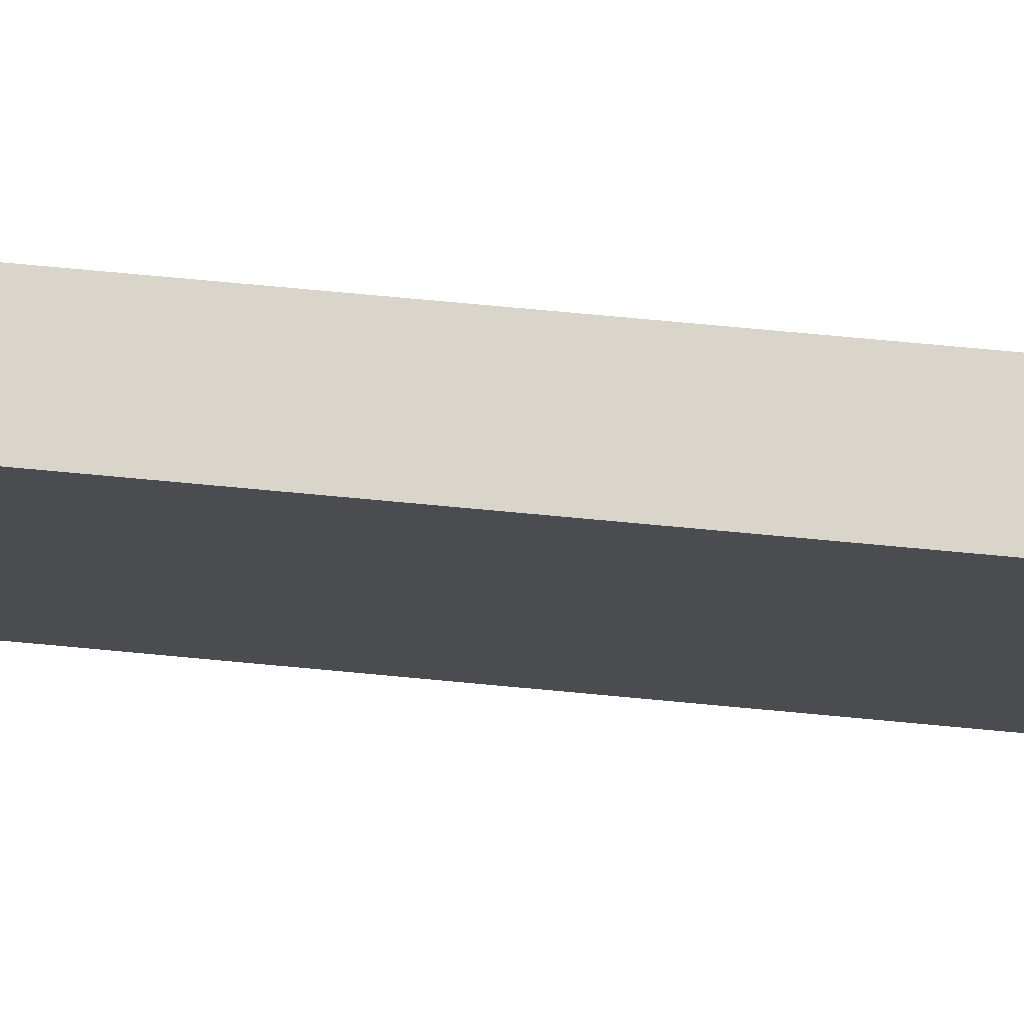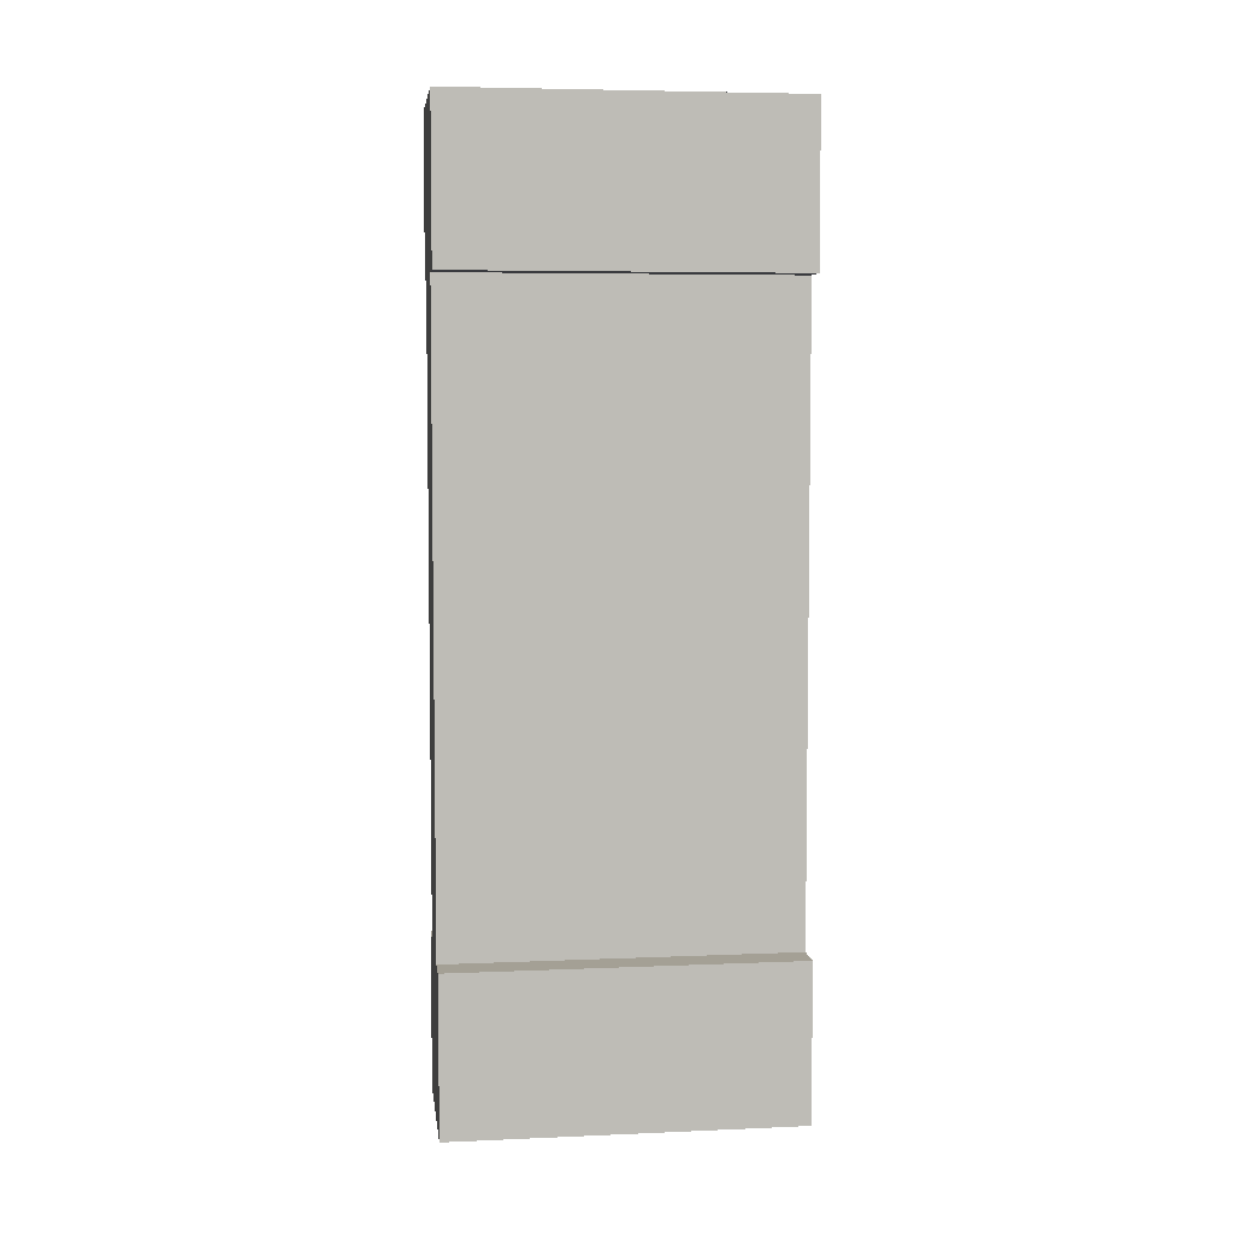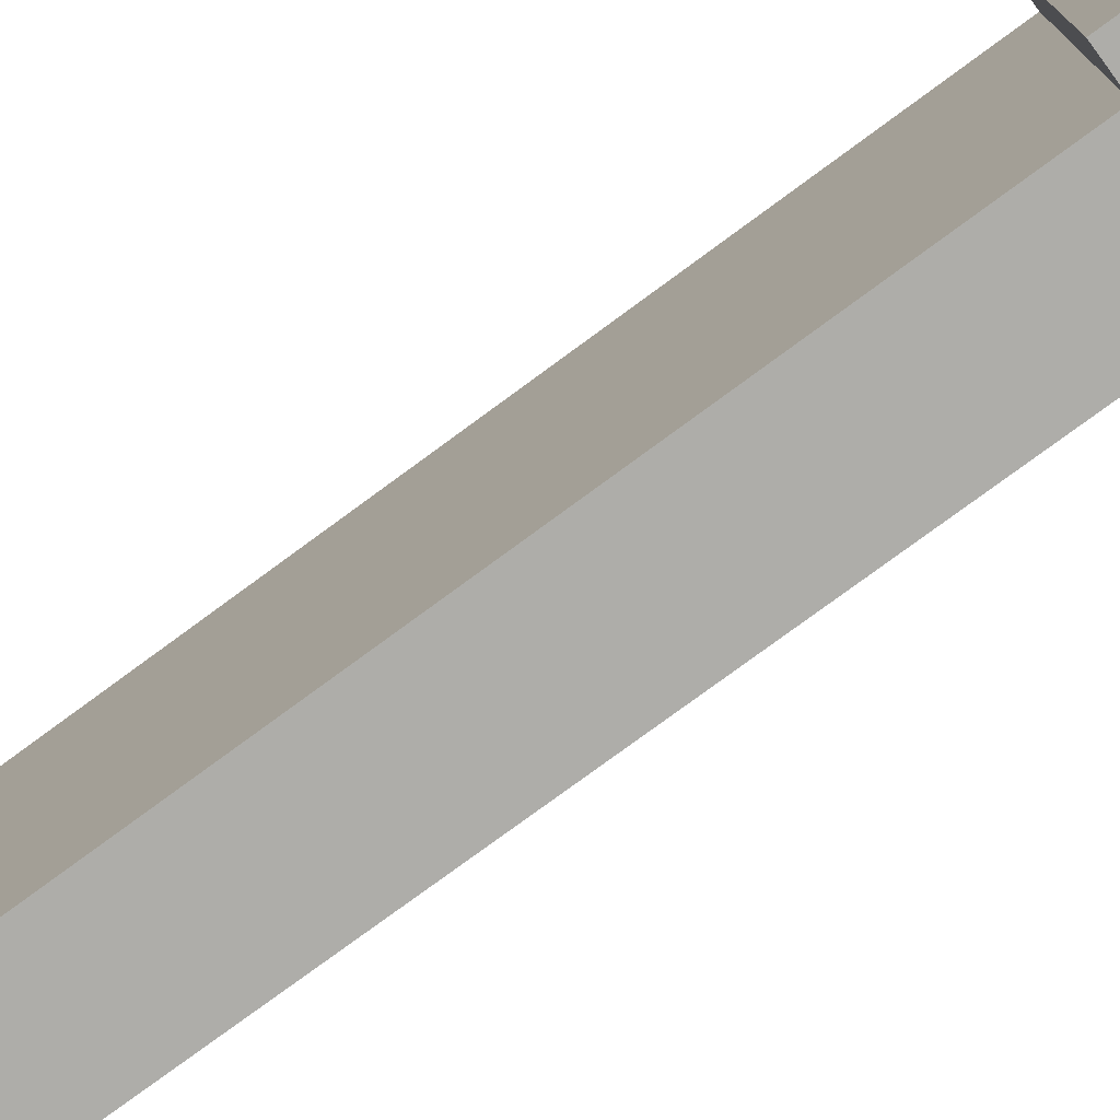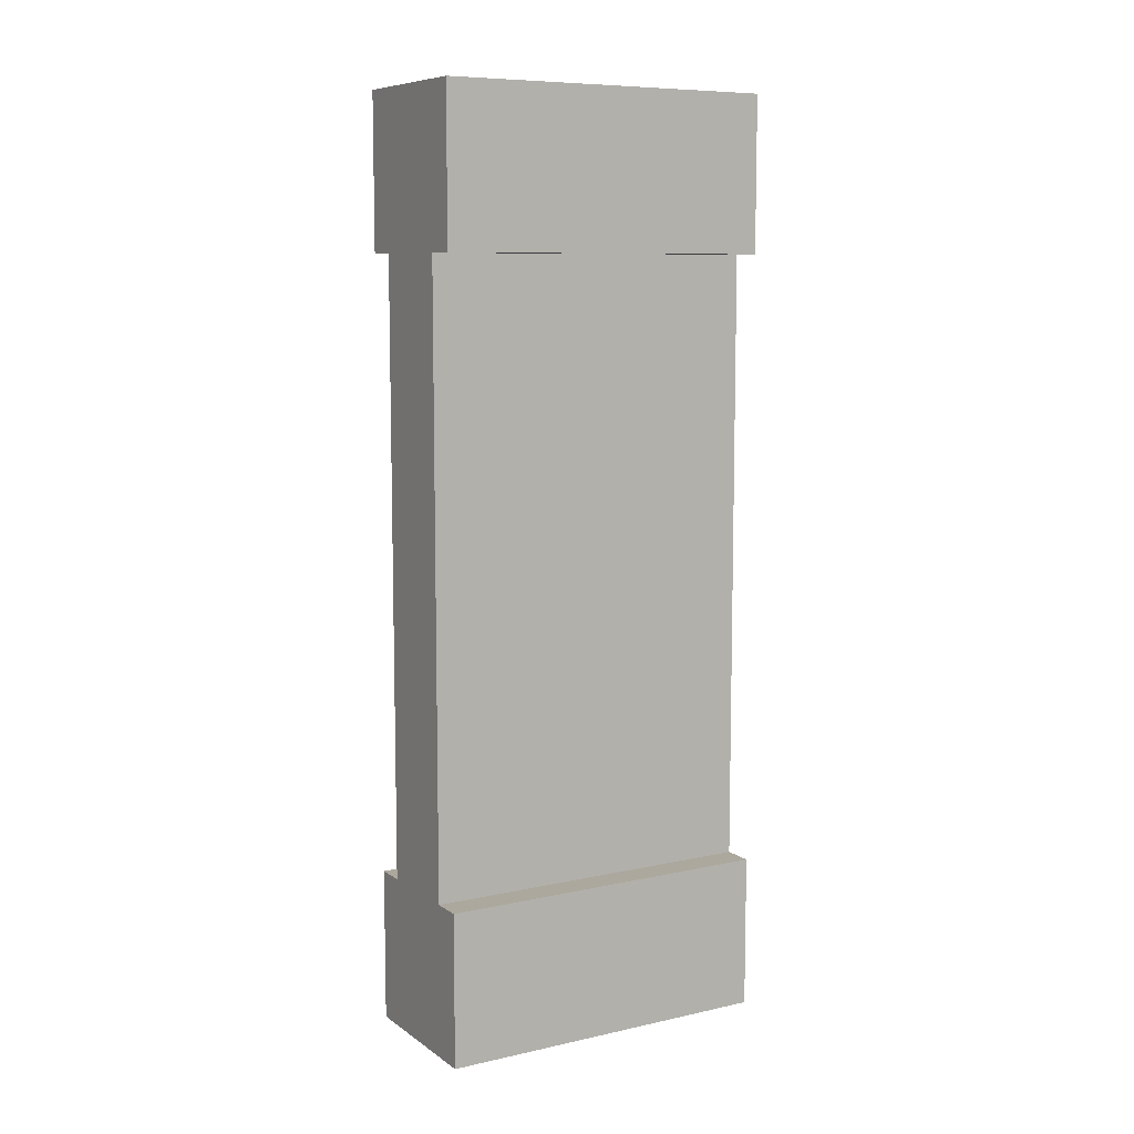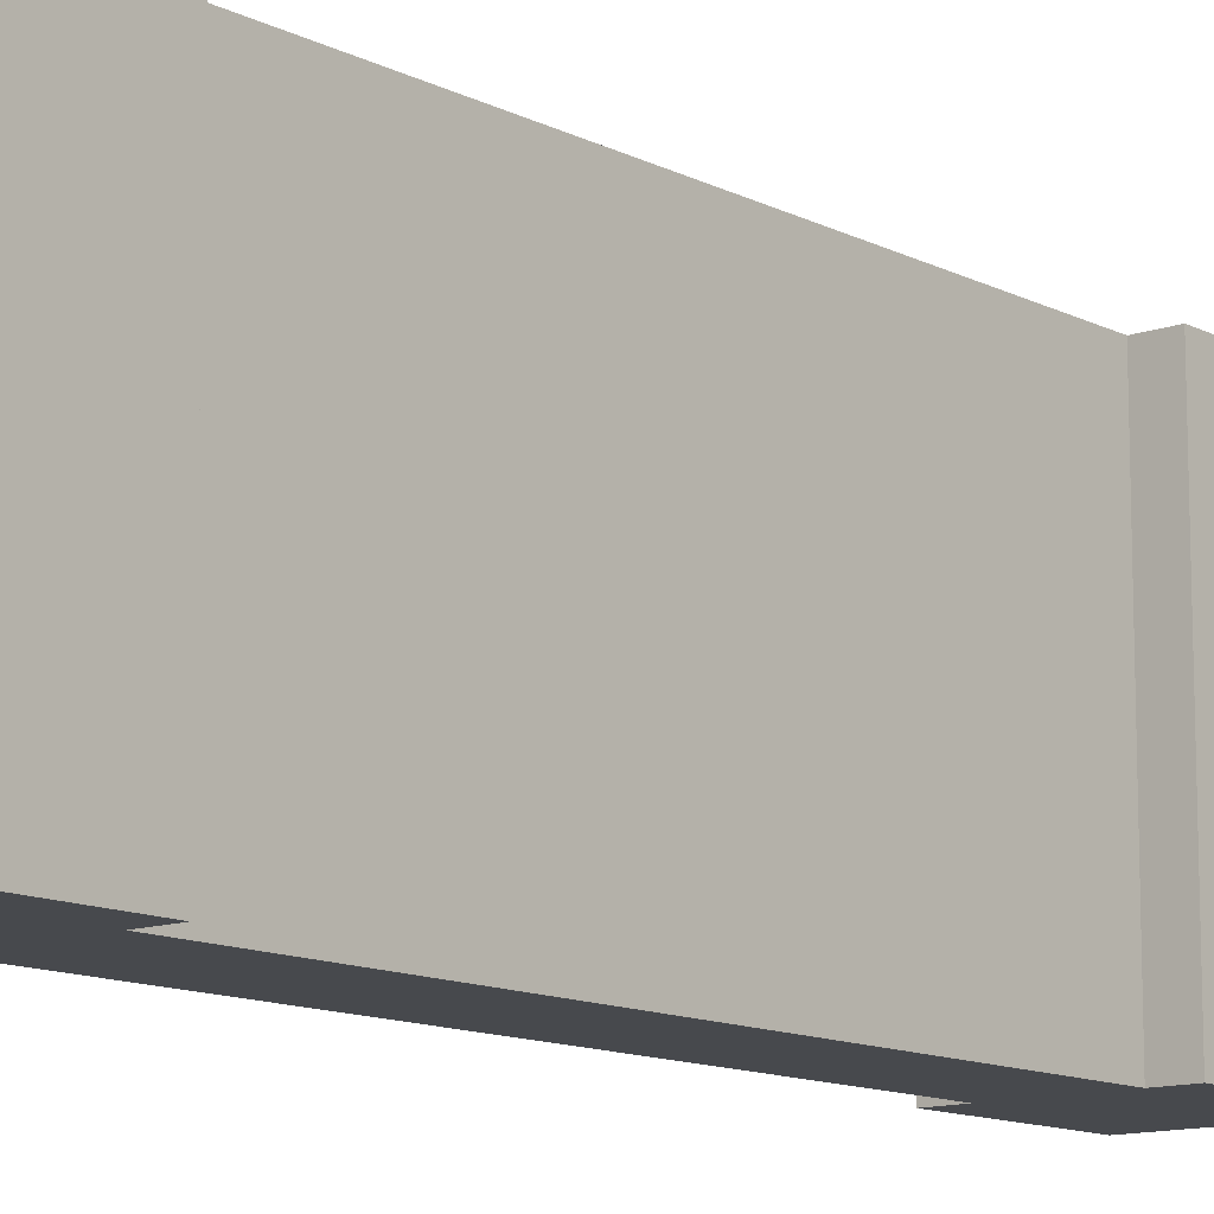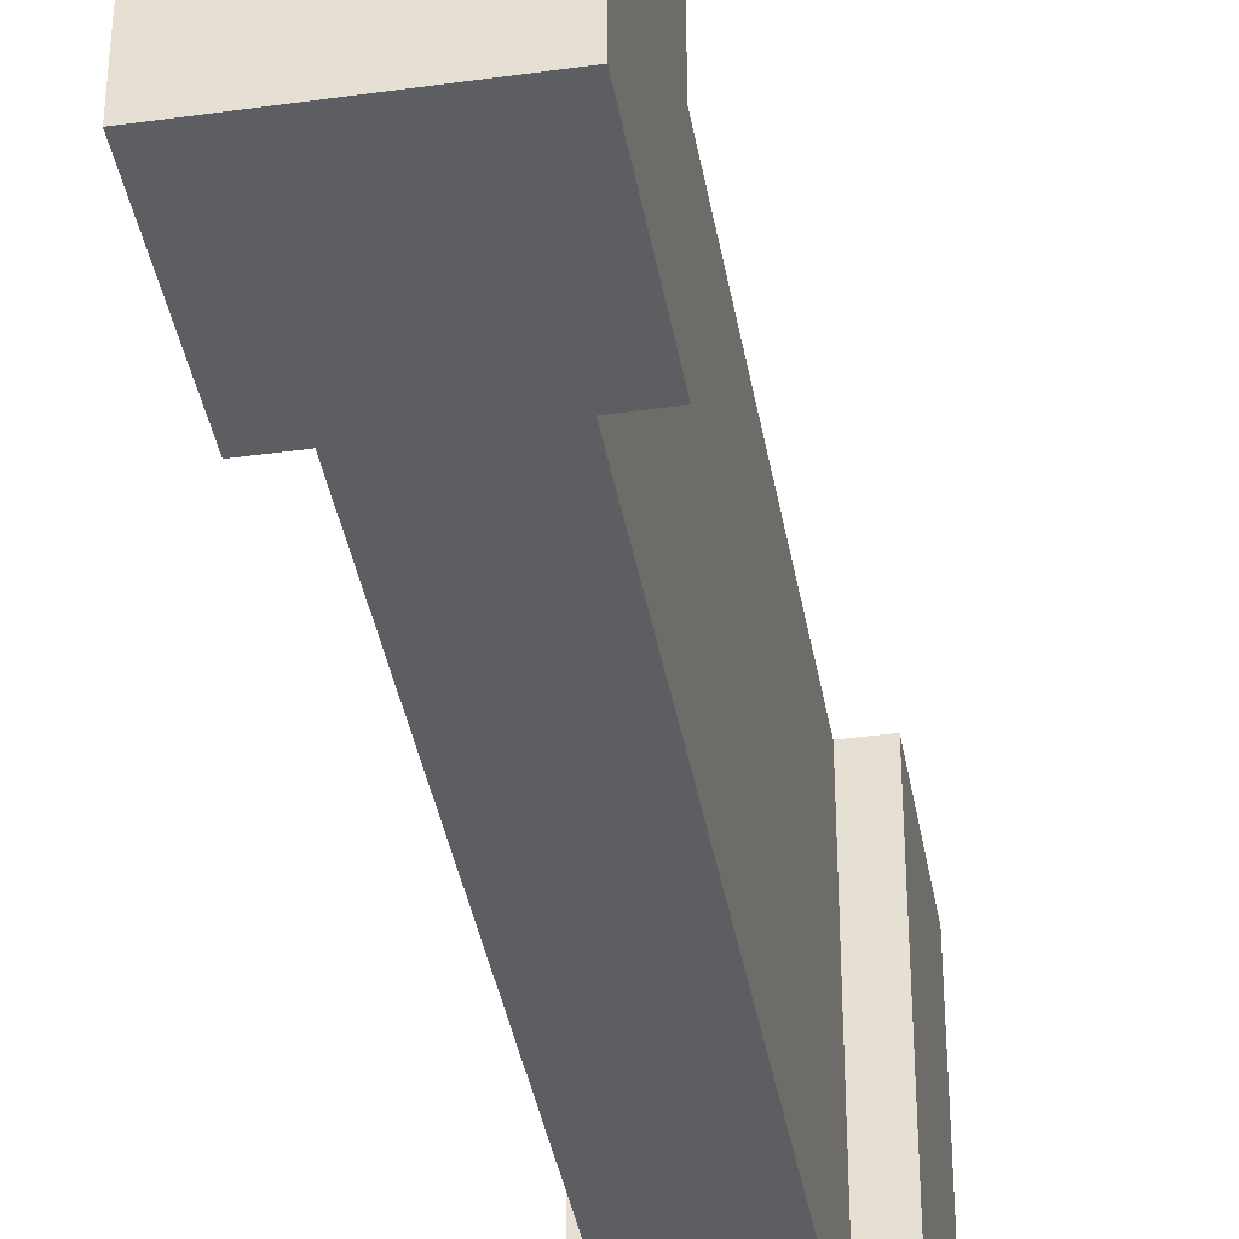
<metadata>
{"format":"obj","ext":"obj","renderer":"f3d","projection":"perspective","resolution":1024,"background":"white","views":[{"elev":74.7,"azim":-84.7,"up":"+Y"},{"elev":5.7,"azim":82.6,"up":"+Z"},{"elev":-77.1,"azim":-53.6,"up":"+Y"},{"elev":8.6,"azim":59.5,"up":"+Z"},{"elev":-12.2,"azim":-139.9,"up":"+Y"},{"elev":-39.2,"azim":-170.1,"up":"+Y"}]}
</metadata>
<code>
o Wood_Tiny_Wall_01
v 4 8.8 0
v 4 8.8 -4
v 3.2 8.8 -4
v 0.8 8.8 -4
v 0 8.8 -4
v 0 8.8 0
v 4 0 0
v 4 0 -4
v 0 0 -4
v 0.8 0 -4
v 3.2 0 -4
v 0 0 0
v 0.8 1e-06 -20
v 0.8 8.8 -20
v 3.2 1e-06 -20
v 4 1e-06 -20
v 0 1e-06 -20
v 0 1e-06 -24
v 4 1e-06 -24
v 4 8.8 -20
v 3.2 8.8 -20
v 4 8.8 -24
v 0 8.8 -24
v 0 8.8 -20
f 4 5 6
f 8 1 7
f 11 7 12
f 5 10 9
f 5 12 6
f 7 6 12
f 13 18 19
f 20 15 16
f 20 19 22
f 21 20 22
f 17 23 18
f 17 14 24
f 15 14 13
f 10 3 11
f 8 3 2
f 18 22 19
f 6 1 3
f 1 2 3
f 3 4 6
f 8 2 1
f 12 9 10
f 11 8 7
f 12 10 11
f 5 4 10
f 5 9 12
f 7 1 6
f 19 16 15
f 13 17 18
f 19 15 13
f 20 21 15
f 20 16 19
f 22 23 14
f 23 24 14
f 14 21 22
f 17 24 23
f 17 13 14
f 15 21 14
f 10 4 3
f 8 11 3
f 18 23 22
f 10 14 13
f 13 11 10
f 15 3 11
f 14 3 21
f 10 4 14
f 13 15 11
f 15 21 3
f 14 4 3

</code>
